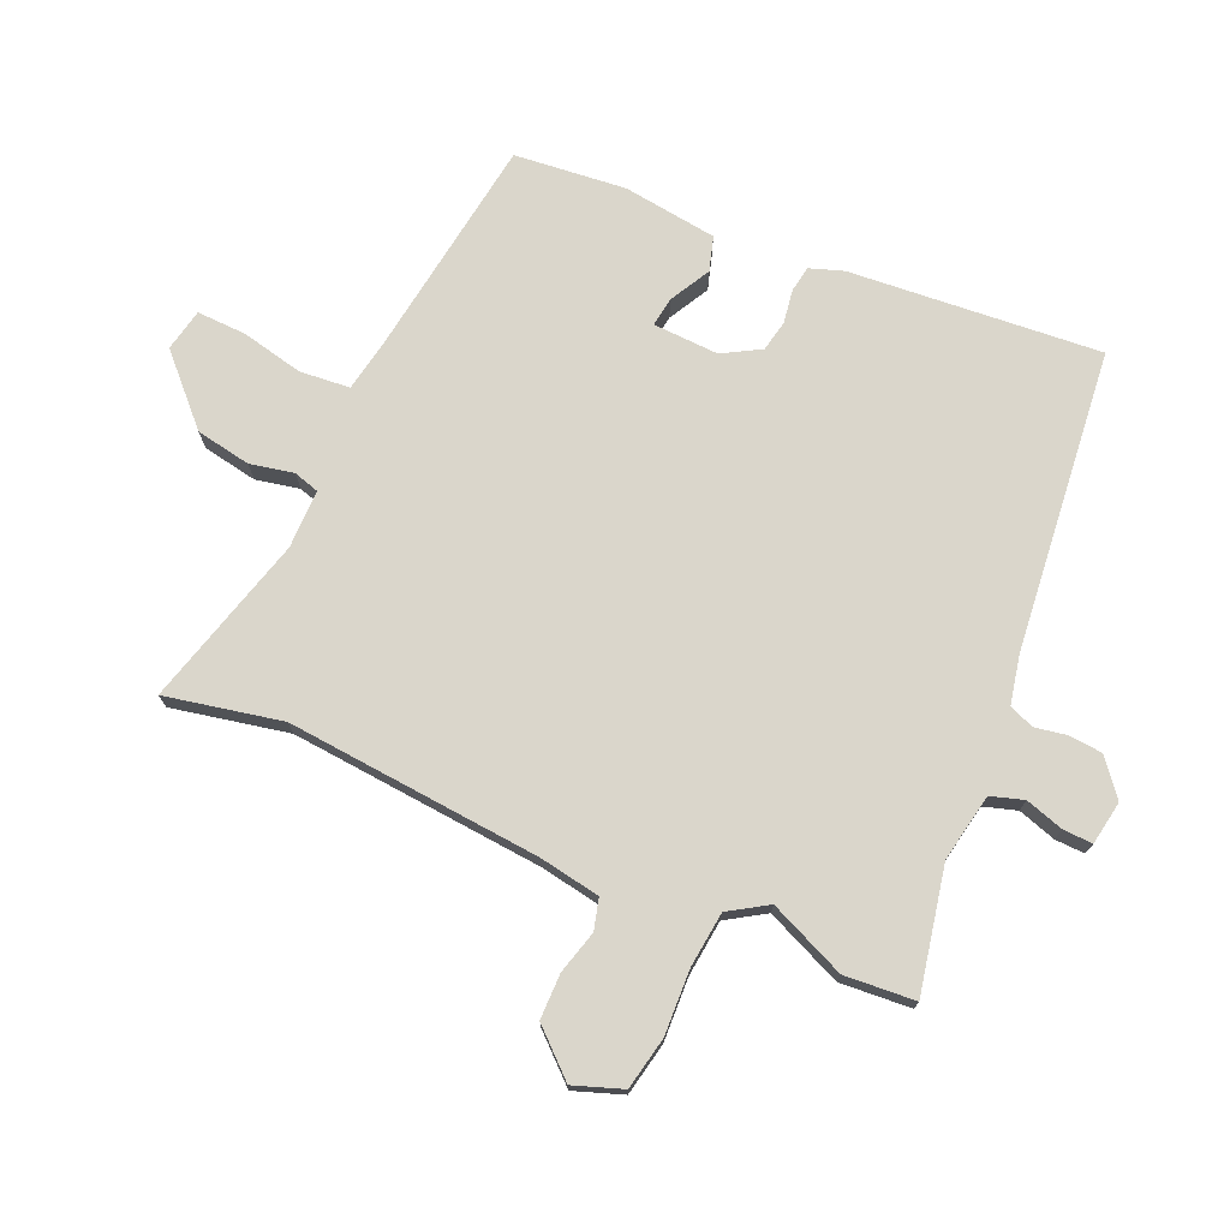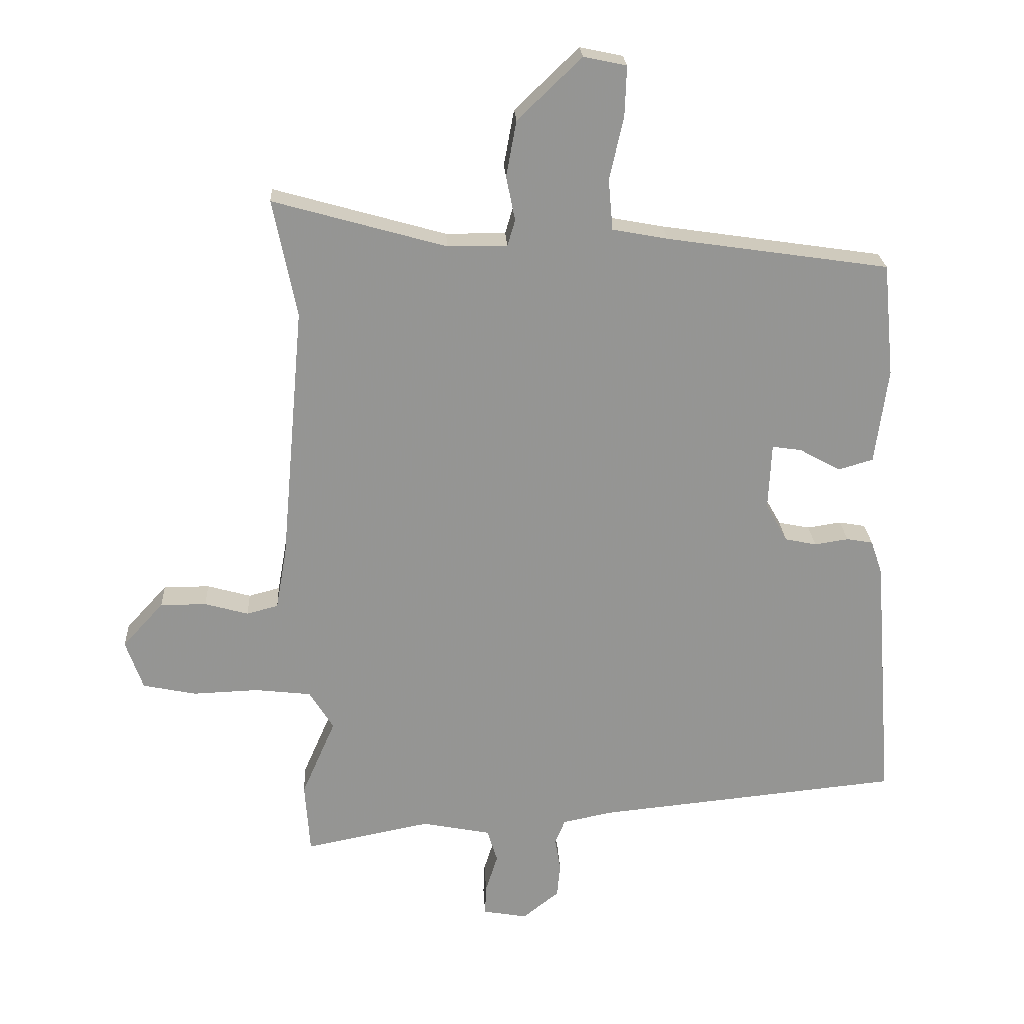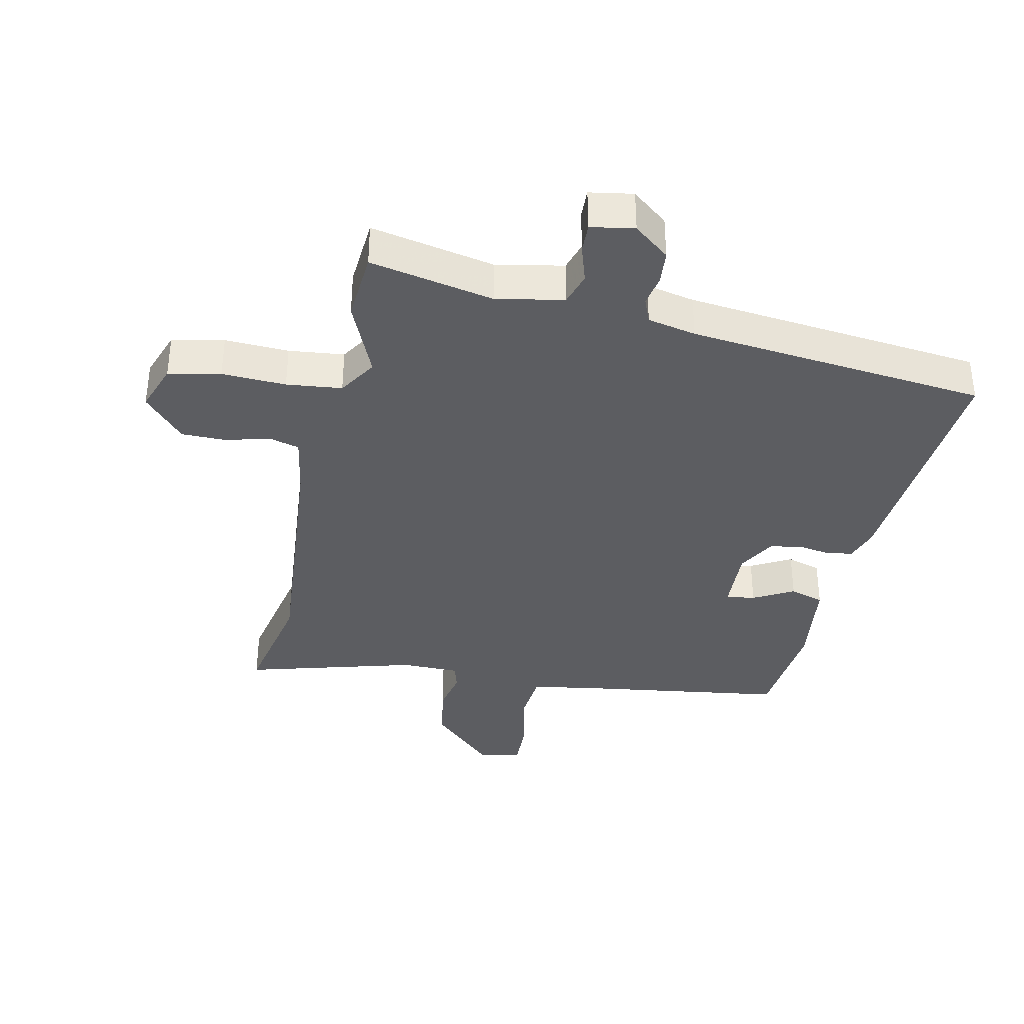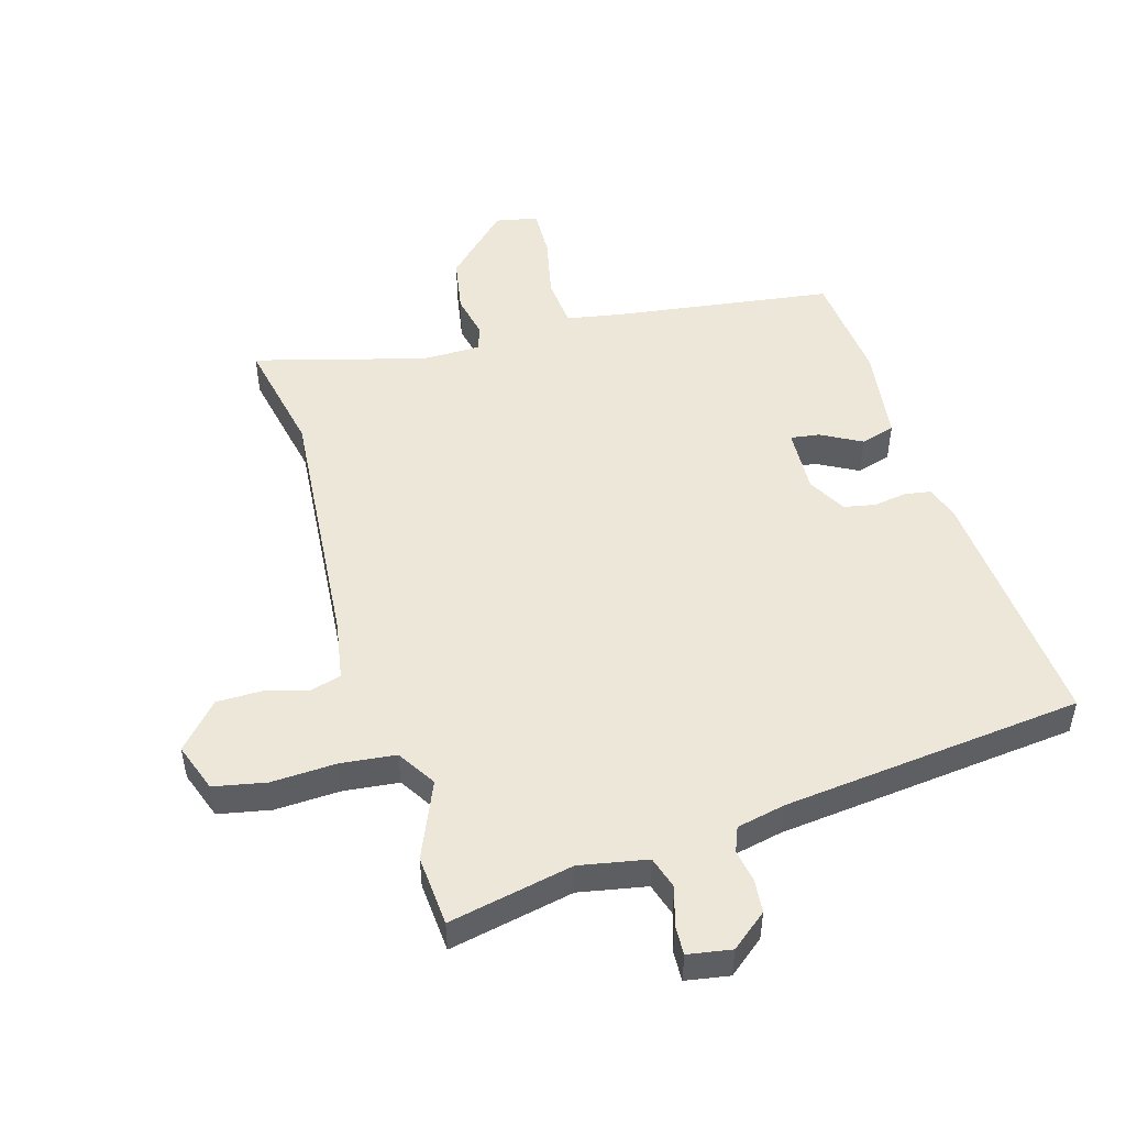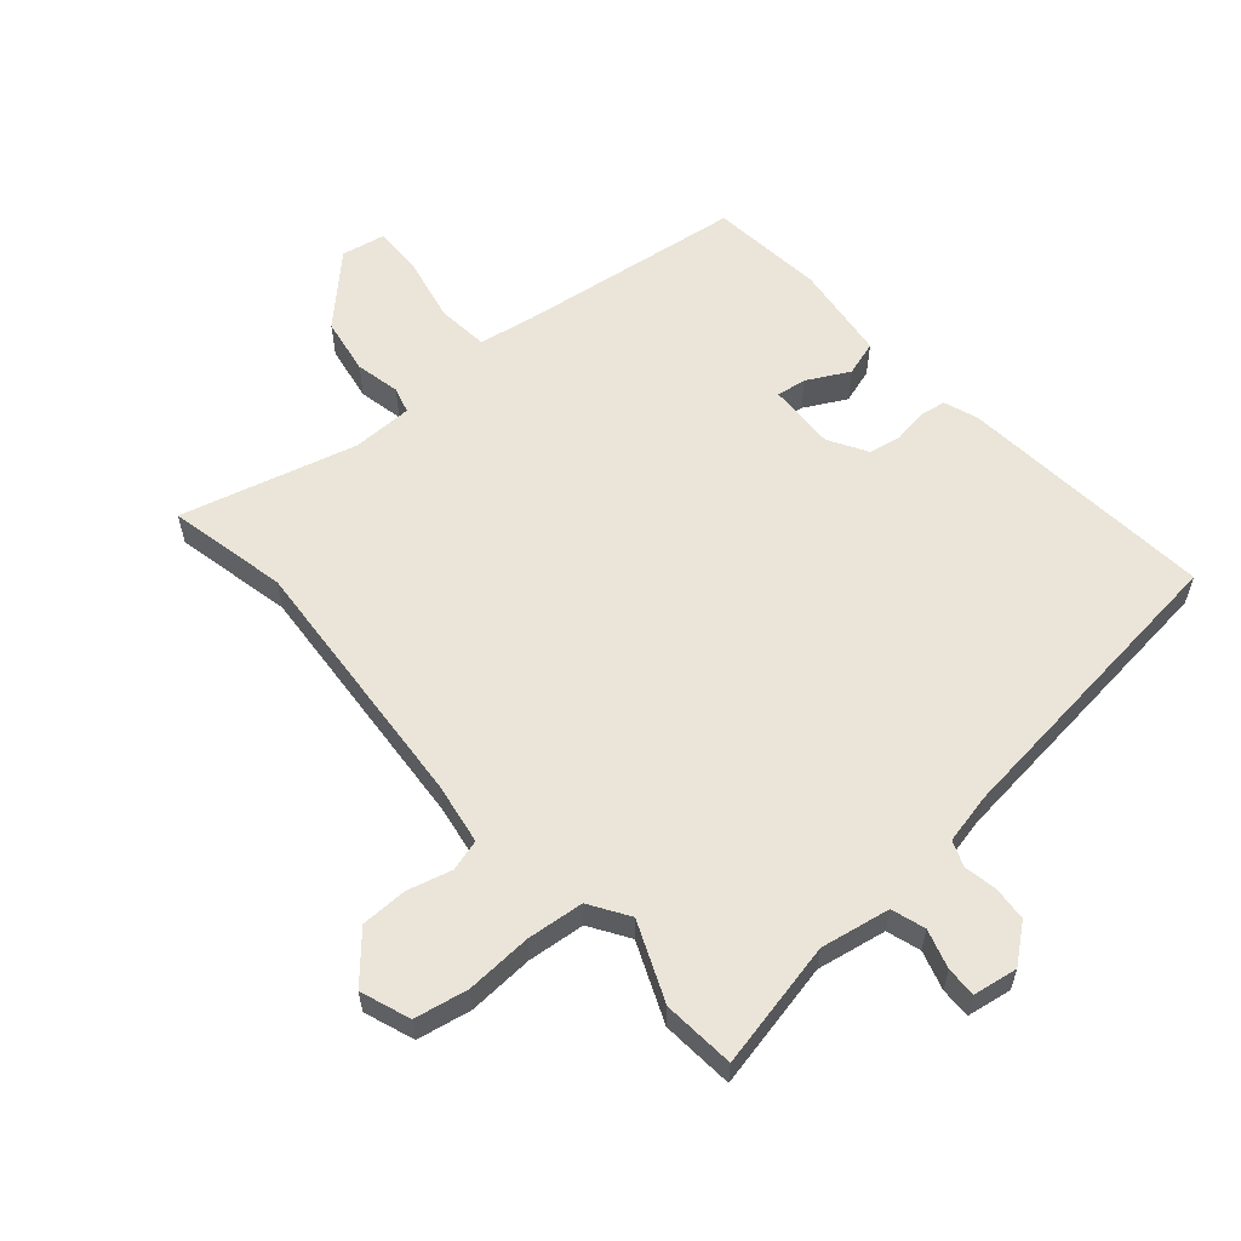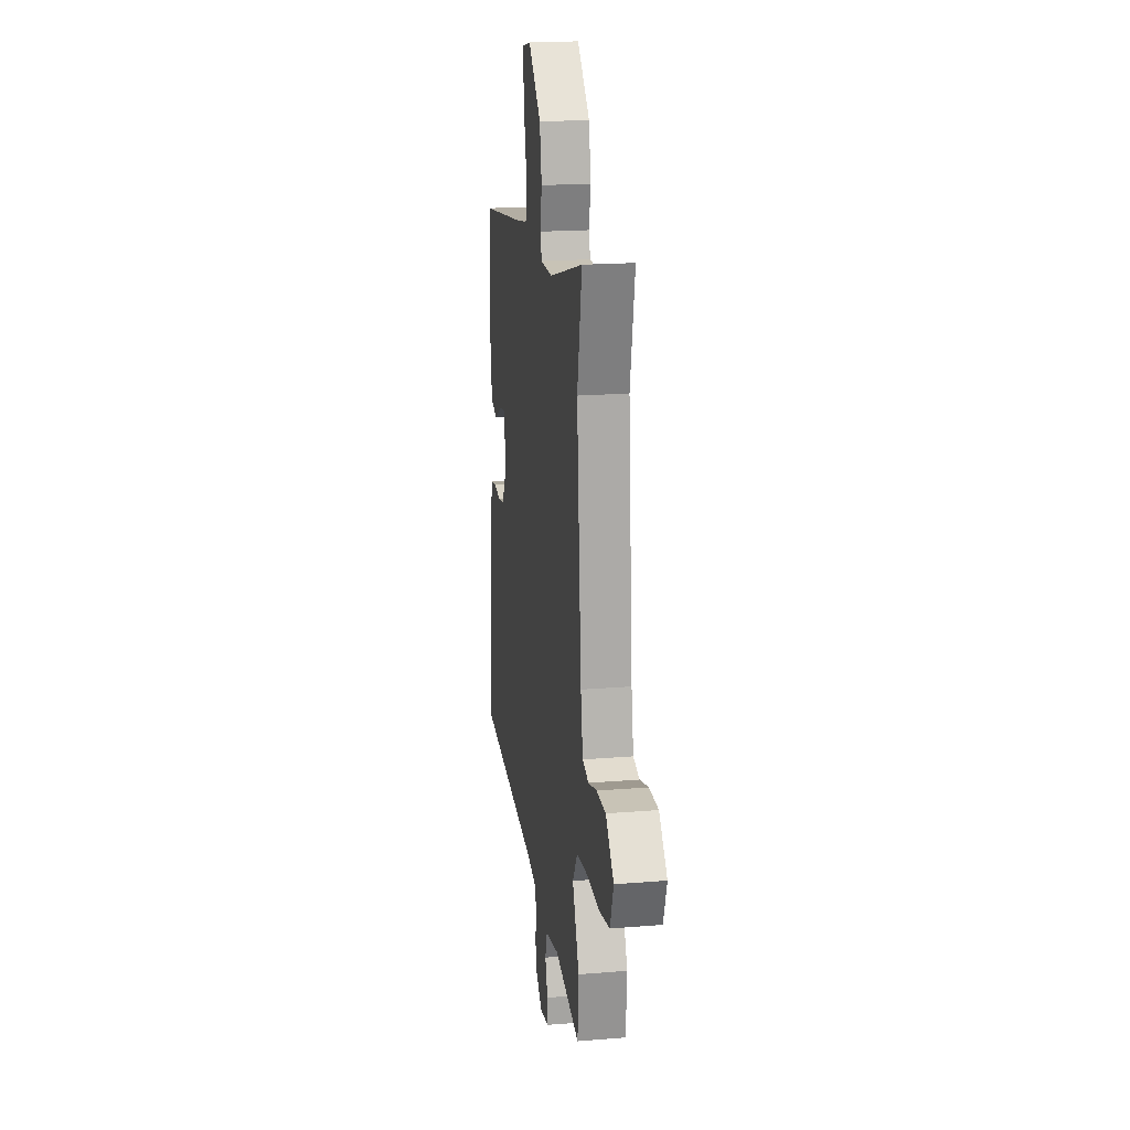
<metadata>
{"format":"obj","ext":"obj","renderer":"f3d","projection":"perspective","resolution":1024,"background":"white","views":[{"elev":73.8,"azim":113.4,"up":"+Y"},{"elev":22.9,"azim":177.0,"up":"+Z"},{"elev":-36.7,"azim":167.7,"up":"+Y"},{"elev":50.0,"azim":163.4,"up":"+Y"},{"elev":59.0,"azim":138.3,"up":"+Y"},{"elev":19.4,"azim":81.3,"up":"+Z"}]}
</metadata>
<code>
v 0.522 0.07 0.61
v 0.485 0.07 0.426
v 0.521 0.07 0.023
v 0.538 0.07 -0.073
v 0.587 0.07 -0.086
v 0.655 0.07 -0.067
v 0.727 0.07 -0.067
v 0.791 0.07 -0.137
v 0.764 0.07 -0.214
v 0.681 0.07 -0.231
v 0.579 0.07 -0.227
v 0.491 0.07 -0.237
v 0.453 0.07 -0.298
v 0.506 0.07 -0.419
v 0.498 0.07 -0.531
v 0.301 0.07 -0.492
v 0.194 0.07 -0.513
v 0.178 0.07 -0.565
v 0.197 0.07 -0.625
v 0.199 0.07 -0.672
v 0.13 0.07 -0.684
v 0.073 0.07 -0.639
v 0.068 0.07 -0.586
v 0.077 0.07 -0.535
v 0.061 0.07 -0.496
v -0.016 0.07 -0.48
v -0.491 0.07 -0.432
v -0.46 0.07 -0.035
v -0.442 0.07 0.018
v -0.401 0.07 0.025
v -0.348 0.07 0.017
v -0.299 0.07 0.027
v -0.265 0.07 0.087
v -0.27 0.07 0.191
v -0.316 0.07 0.184
v -0.38 0.07 0.149
v -0.434 0.07 0.165
v -0.454 0.07 0.314
v -0.437 0.07 0.49
v -0.09 0.07 0.541
v -0.004 0.07 0.557
v 0.003 0.07 0.636
v -0.019 0.07 0.734
v -0.022 0.07 0.812
v 0.045 0.07 0.826
v 0.145 0.07 0.73
v 0.161 0.07 0.643
v 0.147 0.07 0.574
v 0.159 0.07 0.534
v 0.252 0.07 0.534
v 0.522 0 0.61
v 0.485 0 0.426
v 0.521 0 0.023
v 0.538 0 -0.073
v 0.587 0 -0.086
v 0.655 0 -0.067
v 0.727 0 -0.067
v 0.791 0 -0.137
v 0.764 0 -0.214
v 0.681 0 -0.231
v 0.579 0 -0.227
v 0.491 0 -0.237
v 0.453 0 -0.298
v 0.506 0 -0.419
v 0.498 0 -0.531
v 0.301 0 -0.492
v 0.194 0 -0.513
v 0.178 0 -0.565
v 0.197 0 -0.625
v 0.199 0 -0.672
v 0.13 0 -0.684
v 0.073 0 -0.639
v 0.068 0 -0.586
v 0.077 0 -0.535
v 0.061 0 -0.496
v -0.016 0 -0.48
v -0.491 0 -0.432
v -0.46 0 -0.035
v -0.442 0 0.018
v -0.401 0 0.025
v -0.348 0 0.017
v -0.299 0 0.027
v -0.265 0 0.087
v -0.27 0 0.191
v -0.316 0 0.184
v -0.38 0 0.149
v -0.434 0 0.165
v -0.454 0 0.314
v -0.437 0 0.49
v -0.09 0 0.541
v -0.004 0 0.557
v 0.003 0 0.636
v -0.019 0 0.734
v -0.022 0 0.812
v 0.045 0 0.826
v 0.145 0 0.73
v 0.161 0 0.643
v 0.147 0 0.574
v 0.159 0 0.534
v 0.252 0 0.534
f 46 47 48
f 45 46 48
f 44 45 48
f 43 44 48
f 42 43 48
f 41 42 48 49
f 40 41 49
f 39 40 49
f 38 39 49
f 37 38 49
f 36 37 49
f 35 36 49
f 34 35 49 50
f 29 30 31
f 28 29 31
f 27 28 31
f 26 27 31
f 25 26 31 32
f 22 23 24
f 21 22 24
f 20 21 24
f 19 20 24
f 18 19 24
f 17 18 24 25
f 25 32 33
f 17 25 33
f 16 17 33
f 16 33 34
f 15 16 34
f 14 15 34
f 13 14 34
f 9 10 11
f 8 9 11
f 7 8 11
f 6 7 11
f 5 6 11
f 4 5 11 12
f 34 50 1 2
f 12 13 34
f 4 12 34
f 3 4 34
f 2 3 34
f 98 97 96
f 98 96 95
f 98 95 94
f 98 94 93
f 98 93 92
f 99 98 92 91
f 99 91 90
f 99 90 89
f 99 89 88
f 99 88 87
f 99 87 86
f 99 86 85
f 100 99 85 84
f 81 80 79
f 81 79 78
f 81 78 77
f 81 77 76
f 82 81 76 75
f 74 73 72
f 74 72 71
f 74 71 70
f 74 70 69
f 74 69 68
f 75 74 68 67
f 83 82 75
f 83 75 67
f 83 67 66
f 84 83 66
f 84 66 65
f 84 65 64
f 84 64 63
f 61 60 59
f 61 59 58
f 61 58 57
f 61 57 56
f 61 56 55
f 62 61 55 54
f 52 51 100 84
f 84 63 62
f 84 62 54
f 84 54 53
f 84 53 52
f 1 51 52 2
f 2 52 53 3
f 3 53 54 4
f 4 54 55 5
f 5 55 56 6
f 6 56 57 7
f 7 57 58 8
f 8 58 59 9
f 9 59 60 10
f 10 60 61 11
f 11 61 62 12
f 12 62 63 13
f 13 63 64 14
f 14 64 65 15
f 15 65 66 16
f 16 66 67 17
f 17 67 68 18
f 18 68 69 19
f 19 69 70 20
f 20 70 71 21
f 21 71 72 22
f 22 72 73 23
f 23 73 74 24
f 24 74 75 25
f 25 75 76 26
f 26 76 77 27
f 27 77 78 28
f 28 78 79 29
f 29 79 80 30
f 30 80 81 31
f 31 81 82 32
f 32 82 83 33
f 33 83 84 34
f 34 84 85 35
f 35 85 86 36
f 36 86 87 37
f 37 87 88 38
f 38 88 89 39
f 39 89 90 40
f 40 90 91 41
f 41 91 92 42
f 42 92 93 43
f 43 93 94 44
f 44 94 95 45
f 45 95 96 46
f 46 96 97 47
f 47 97 98 48
f 48 98 99 49
f 49 99 100 50
f 50 100 51 1

</code>
